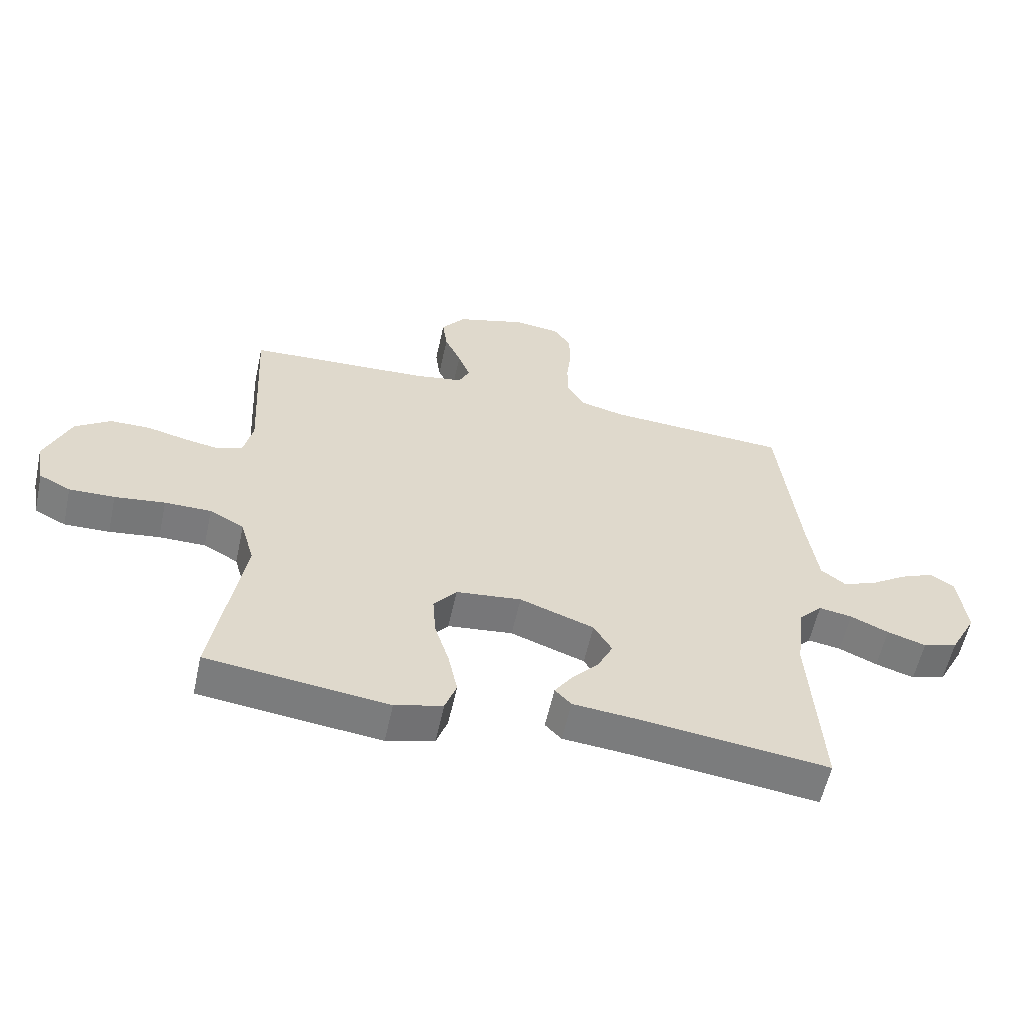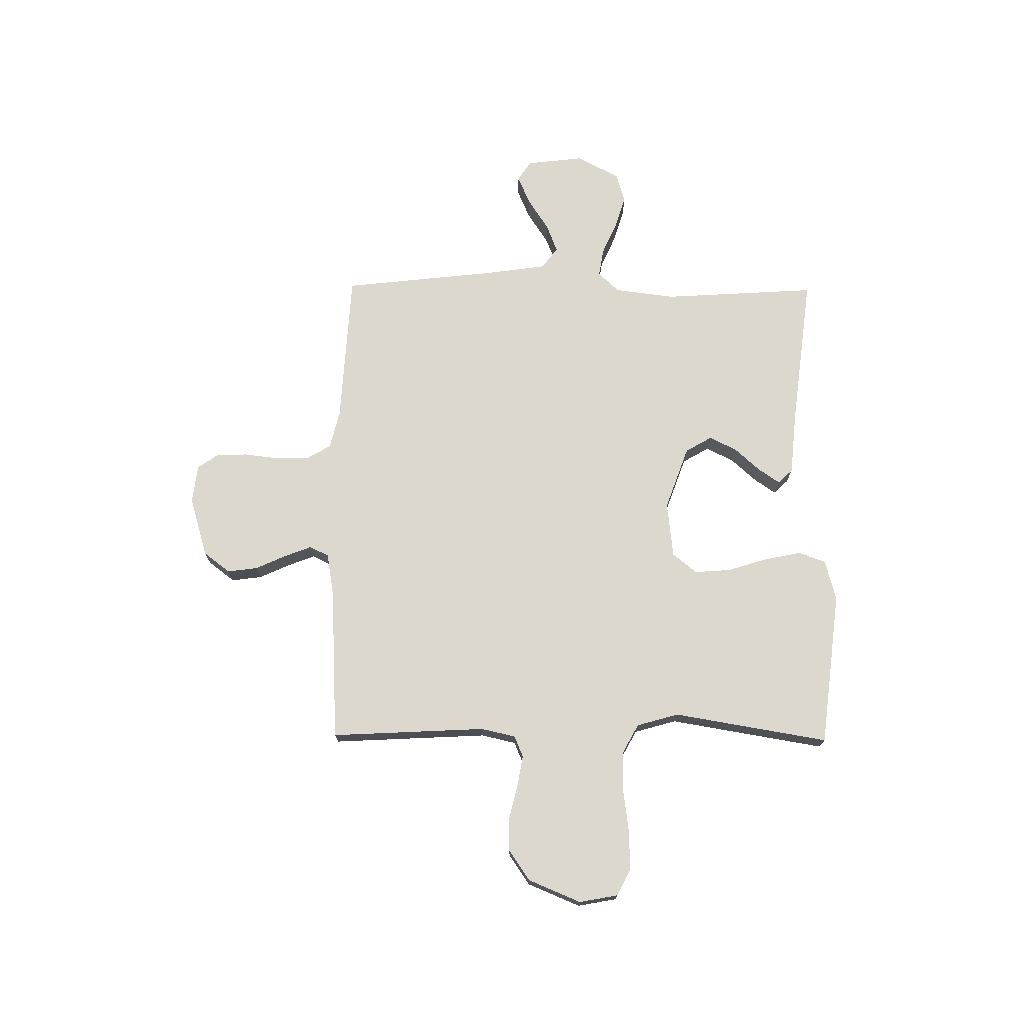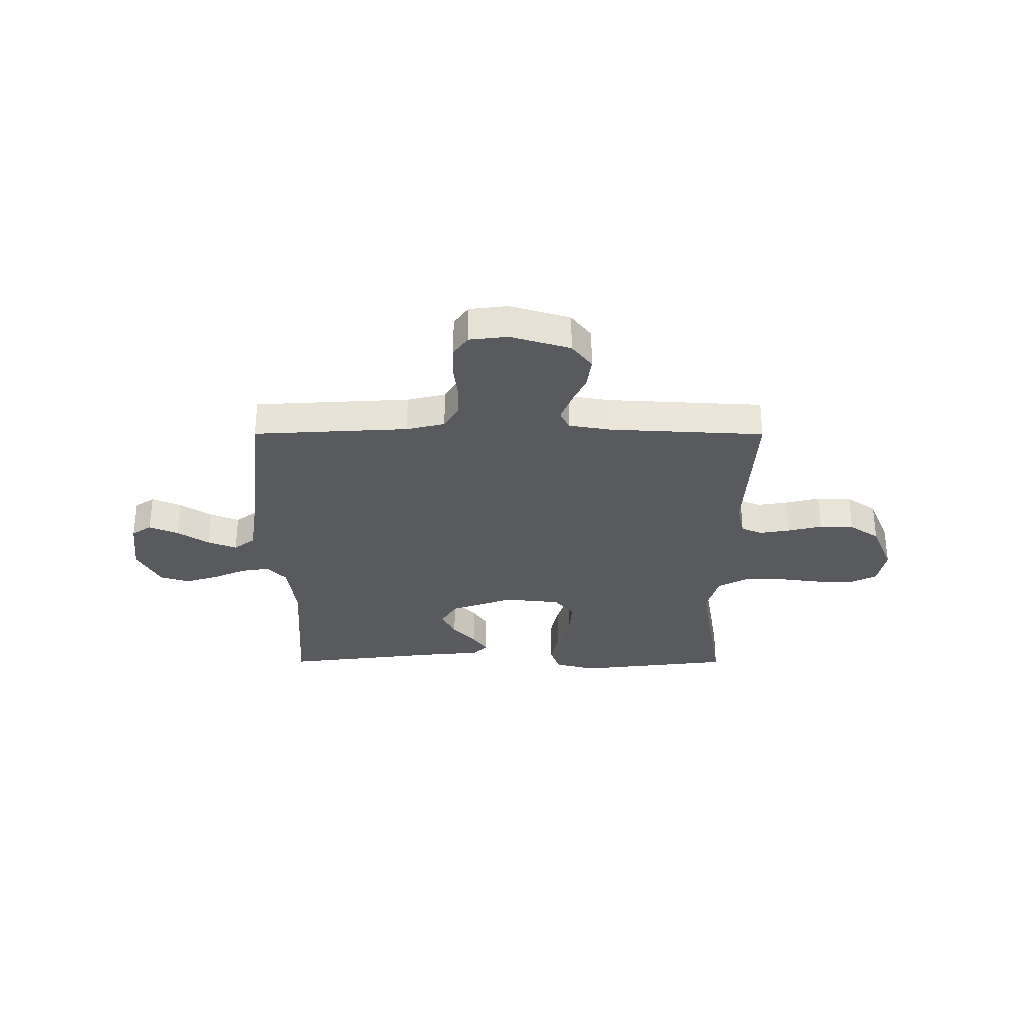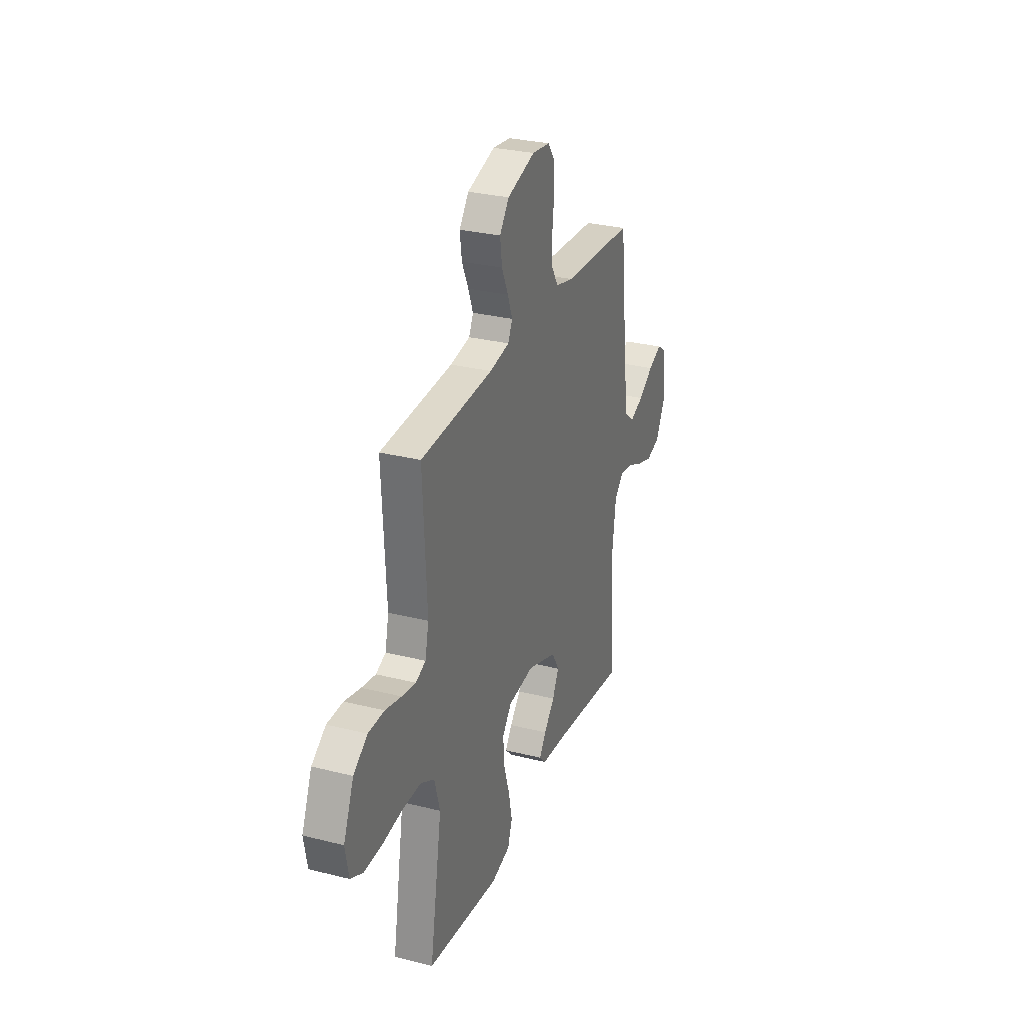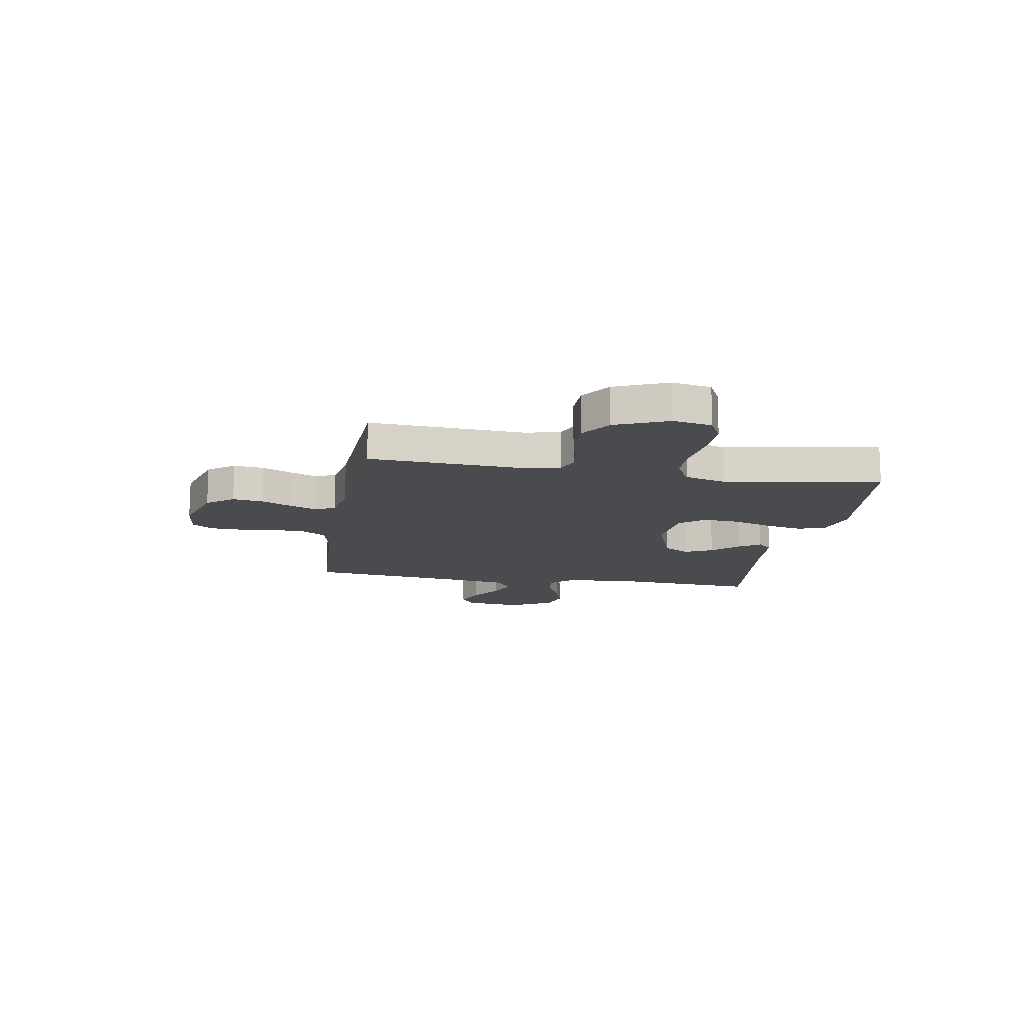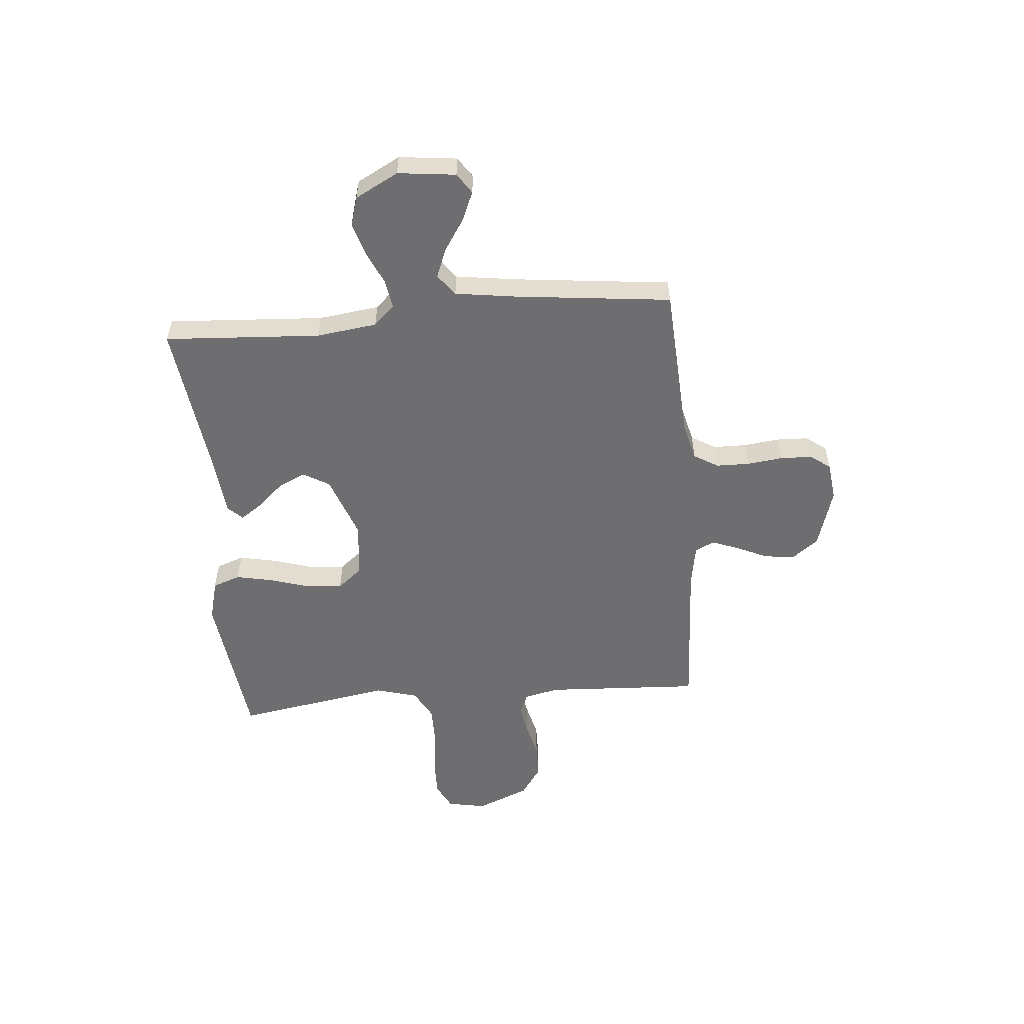
<metadata>
{"format":"obj","ext":"obj","renderer":"f3d","projection":"perspective","resolution":1024,"background":"white","views":[{"elev":-58.2,"azim":167.7,"up":"+Z"},{"elev":72.5,"azim":90.6,"up":"+Y"},{"elev":-31.0,"azim":-0.1,"up":"+Y"},{"elev":29.2,"azim":110.5,"up":"+Z"},{"elev":-14.1,"azim":80.4,"up":"+Y"},{"elev":-54.4,"azim":-84.9,"up":"+Y"}]}
</metadata>
<code>
v 0.5 0.07 -0.5
v 0.2 0.07 -0.536
v 0.121 0.07 -0.515
v 0.102 0.07 -0.462
v 0.117 0.07 -0.39
v 0.141 0.07 -0.313
v 0.146 0.07 -0.244
v 0.108 0.07 -0.197
v 0 0.07 -0.185
v -0.123 0.07 -0.229
v -0.153 0.07 -0.28
v -0.127 0.07 -0.333
v -0.082 0.07 -0.383
v -0.054 0.07 -0.424
v -0.081 0.07 -0.452
v -0.2 0.07 -0.463
v -0.5 0.07 -0.5
v -0.481 0.07 -0.2
v -0.496 0.07 -0.083
v -0.534 0.07 -0.043
v -0.589 0.07 -0.052
v -0.652 0.07 -0.08
v -0.716 0.07 -0.1
v -0.773 0.07 -0.083
v -0.817 0.07 0
v -0.804 0.07 0.111
v -0.765 0.07 0.137
v -0.709 0.07 0.113
v -0.648 0.07 0.073
v -0.592 0.07 0.051
v -0.551 0.07 0.082
v -0.534 0.07 0.2
v -0.5 0.07 0.5
v -0.2 0.07 0.517
v -0.126 0.07 0.535
v -0.098 0.07 0.582
v -0.097 0.07 0.646
v -0.105 0.07 0.714
v -0.103 0.07 0.774
v -0.075 0.07 0.814
v 0 0.07 0.823
v 0.116 0.07 0.788
v 0.155 0.07 0.737
v 0.147 0.07 0.678
v 0.12 0.07 0.619
v 0.1 0.07 0.567
v 0.118 0.07 0.53
v 0.2 0.07 0.516
v 0.5 0.07 0.5
v 0.484 0.07 0.2
v 0.499 0.07 0.133
v 0.54 0.07 0.116
v 0.598 0.07 0.126
v 0.665 0.07 0.142
v 0.731 0.07 0.141
v 0.789 0.07 0.101
v 0.831 0.07 0
v 0.817 0.07 -0.075
v 0.765 0.07 -0.101
v 0.69 0.07 -0.099
v 0.607 0.07 -0.088
v 0.53 0.07 -0.088
v 0.473 0.07 -0.119
v 0.45 0.07 -0.2
v 0.5 0 -0.5
v 0.2 0 -0.536
v 0.121 0 -0.515
v 0.102 0 -0.462
v 0.117 0 -0.39
v 0.141 0 -0.313
v 0.146 0 -0.244
v 0.108 0 -0.197
v 0 0 -0.185
v -0.123 0 -0.229
v -0.153 0 -0.28
v -0.127 0 -0.333
v -0.082 0 -0.383
v -0.054 0 -0.424
v -0.081 0 -0.452
v -0.2 0 -0.463
v -0.5 0 -0.5
v -0.481 0 -0.2
v -0.496 0 -0.083
v -0.534 0 -0.043
v -0.589 0 -0.052
v -0.652 0 -0.08
v -0.716 0 -0.1
v -0.773 0 -0.083
v -0.817 0 0
v -0.804 0 0.111
v -0.765 0 0.137
v -0.709 0 0.113
v -0.648 0 0.073
v -0.592 0 0.051
v -0.551 0 0.082
v -0.534 0 0.2
v -0.5 0 0.5
v -0.2 0 0.517
v -0.126 0 0.535
v -0.098 0 0.582
v -0.097 0 0.646
v -0.105 0 0.714
v -0.103 0 0.774
v -0.075 0 0.814
v 0 0 0.823
v 0.116 0 0.788
v 0.155 0 0.737
v 0.147 0 0.678
v 0.12 0 0.619
v 0.1 0 0.567
v 0.118 0 0.53
v 0.2 0 0.516
v 0.5 0 0.5
v 0.484 0 0.2
v 0.499 0 0.133
v 0.54 0 0.116
v 0.598 0 0.126
v 0.665 0 0.142
v 0.731 0 0.141
v 0.789 0 0.101
v 0.831 0 0
v 0.817 0 -0.075
v 0.765 0 -0.101
v 0.69 0 -0.099
v 0.607 0 -0.088
v 0.53 0 -0.088
v 0.473 0 -0.119
v 0.45 0 -0.2
f 59 60 61
f 58 59 61
f 57 58 61
f 56 57 61
f 55 56 61
f 54 55 61
f 53 54 61
f 52 53 61 62
f 51 52 62 63
f 48 49 50
f 51 63 64
f 50 51 64
f 48 50 64
f 47 48 64
f 43 44 45
f 42 43 45
f 41 42 45
f 40 41 45
f 39 40 45
f 38 39 45
f 37 38 45
f 36 37 45 46
f 47 64 1
f 46 47 1
f 36 46 1
f 35 36 1
f 27 28 29
f 26 27 29
f 25 26 29
f 24 25 29
f 23 24 29
f 22 23 29
f 21 22 29
f 20 21 29 30
f 19 20 30 31
f 16 17 18
f 16 18 19
f 15 16 19
f 14 15 19
f 13 14 19
f 12 13 19
f 19 31 32
f 12 19 32
f 11 12 32
f 4 5 6
f 3 4 6
f 2 3 6
f 1 2 6
f 1 6 7
f 1 7 8
f 35 1 8
f 34 35 8
f 32 33 34
f 11 32 34
f 10 11 34
f 34 8 9
f 9 10 34
f 125 124 123
f 125 123 122
f 125 122 121
f 125 121 120
f 125 120 119
f 125 119 118
f 125 118 117
f 126 125 117 116
f 127 126 116 115
f 114 113 112
f 128 127 115
f 128 115 114
f 128 114 112
f 128 112 111
f 109 108 107
f 109 107 106
f 109 106 105
f 109 105 104
f 109 104 103
f 109 103 102
f 109 102 101
f 110 109 101 100
f 65 128 111
f 65 111 110
f 65 110 100
f 65 100 99
f 93 92 91
f 93 91 90
f 93 90 89
f 93 89 88
f 93 88 87
f 93 87 86
f 93 86 85
f 94 93 85 84
f 95 94 84 83
f 82 81 80
f 83 82 80
f 83 80 79
f 83 79 78
f 83 78 77
f 83 77 76
f 96 95 83
f 96 83 76
f 96 76 75
f 70 69 68
f 70 68 67
f 70 67 66
f 70 66 65
f 71 70 65
f 72 71 65
f 72 65 99
f 72 99 98
f 98 97 96
f 98 96 75
f 98 75 74
f 73 72 98
f 98 74 73
f 1 65 66 2
f 2 66 67 3
f 3 67 68 4
f 4 68 69 5
f 5 69 70 6
f 6 70 71 7
f 7 71 72 8
f 8 72 73 9
f 9 73 74 10
f 10 74 75 11
f 11 75 76 12
f 12 76 77 13
f 13 77 78 14
f 14 78 79 15
f 15 79 80 16
f 16 80 81 17
f 17 81 82 18
f 18 82 83 19
f 19 83 84 20
f 20 84 85 21
f 21 85 86 22
f 22 86 87 23
f 23 87 88 24
f 24 88 89 25
f 25 89 90 26
f 26 90 91 27
f 27 91 92 28
f 28 92 93 29
f 29 93 94 30
f 30 94 95 31
f 31 95 96 32
f 32 96 97 33
f 33 97 98 34
f 34 98 99 35
f 35 99 100 36
f 36 100 101 37
f 37 101 102 38
f 38 102 103 39
f 39 103 104 40
f 40 104 105 41
f 41 105 106 42
f 42 106 107 43
f 43 107 108 44
f 44 108 109 45
f 45 109 110 46
f 46 110 111 47
f 47 111 112 48
f 48 112 113 49
f 49 113 114 50
f 50 114 115 51
f 51 115 116 52
f 52 116 117 53
f 53 117 118 54
f 54 118 119 55
f 55 119 120 56
f 56 120 121 57
f 57 121 122 58
f 58 122 123 59
f 59 123 124 60
f 60 124 125 61
f 61 125 126 62
f 62 126 127 63
f 63 127 128 64
f 64 128 65 1

</code>
